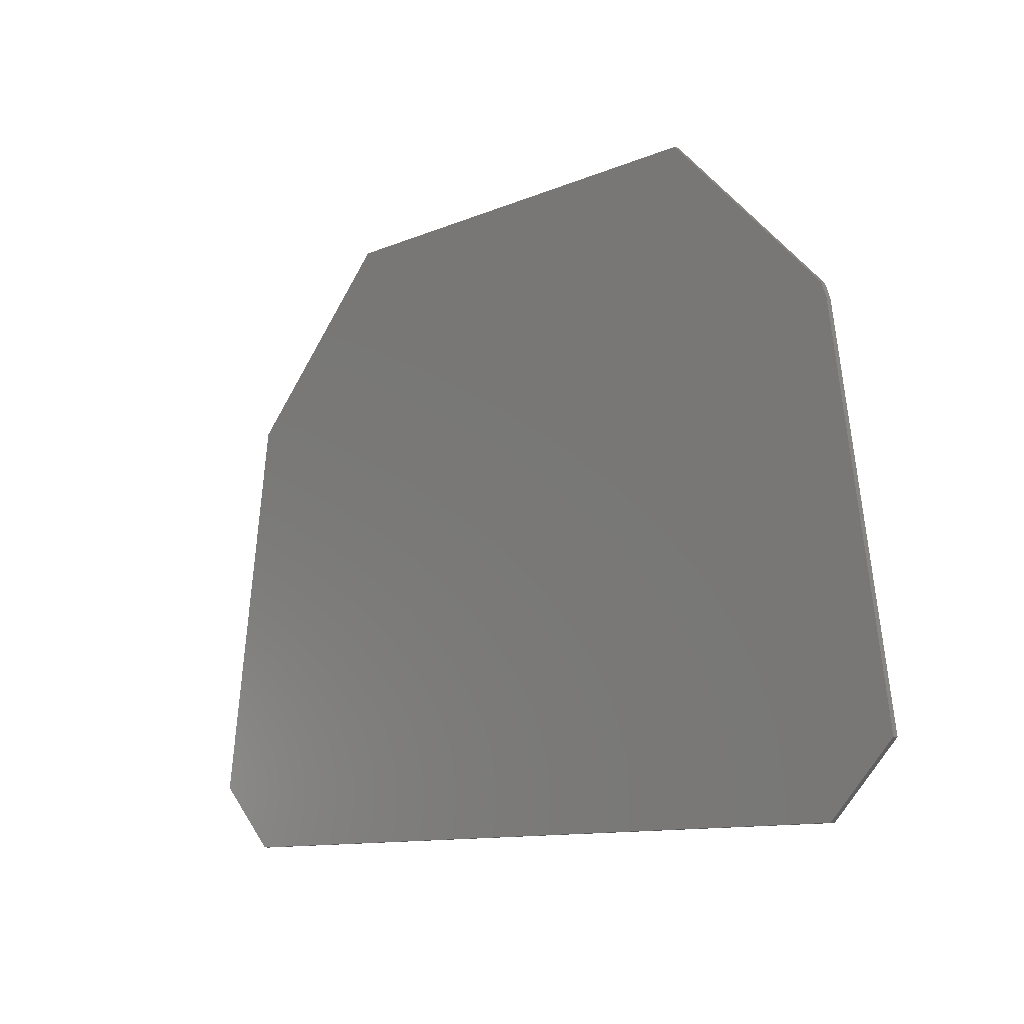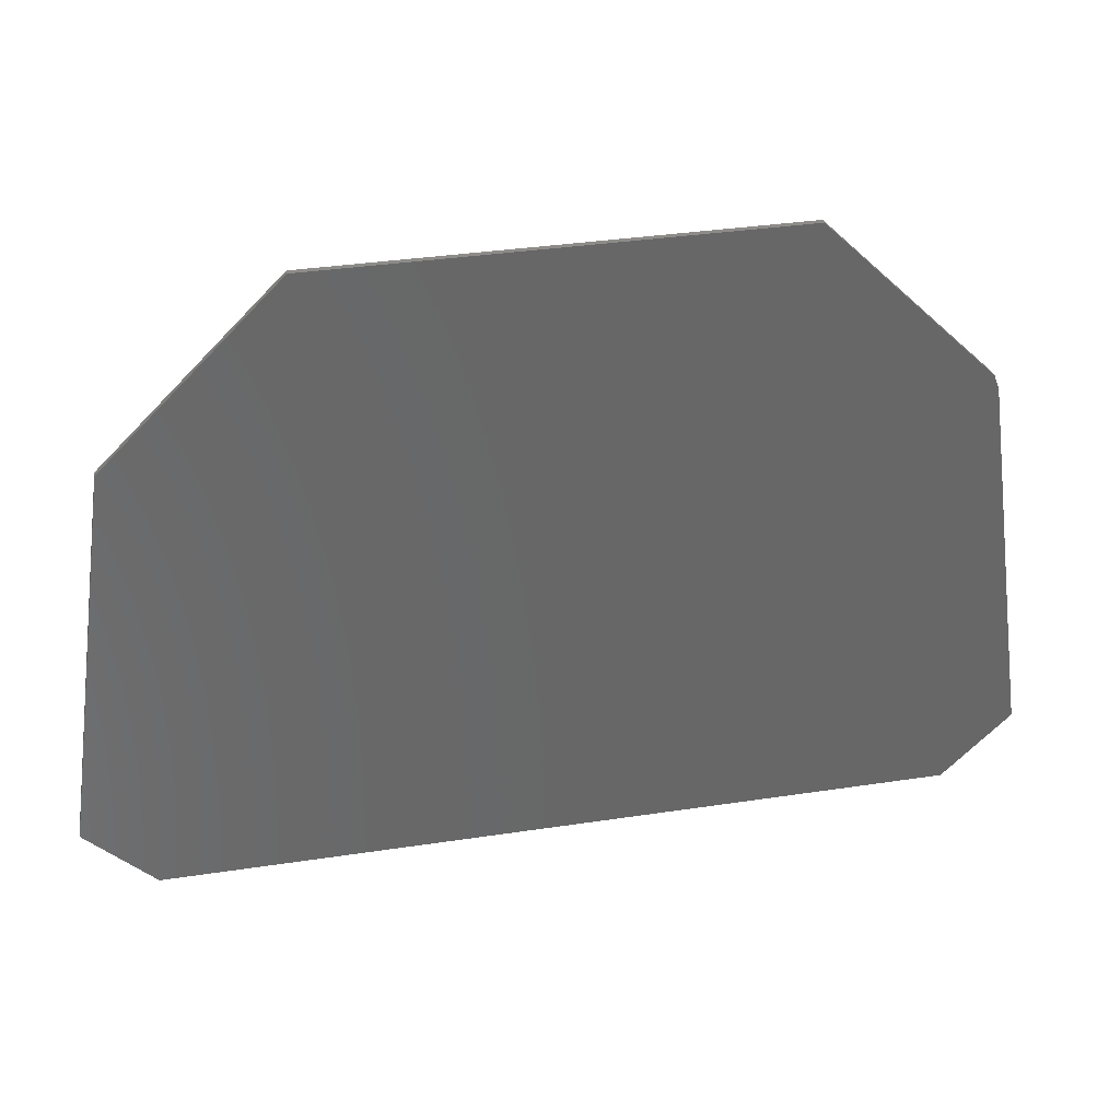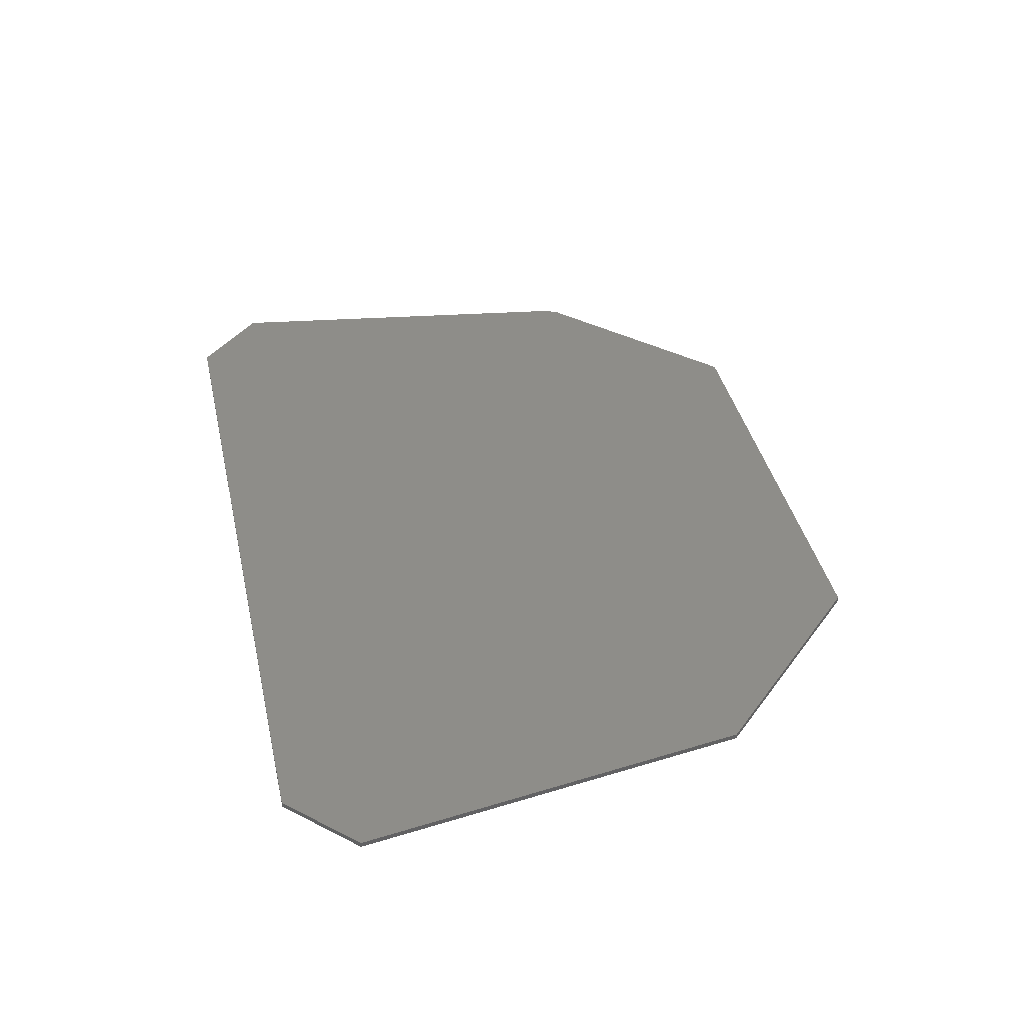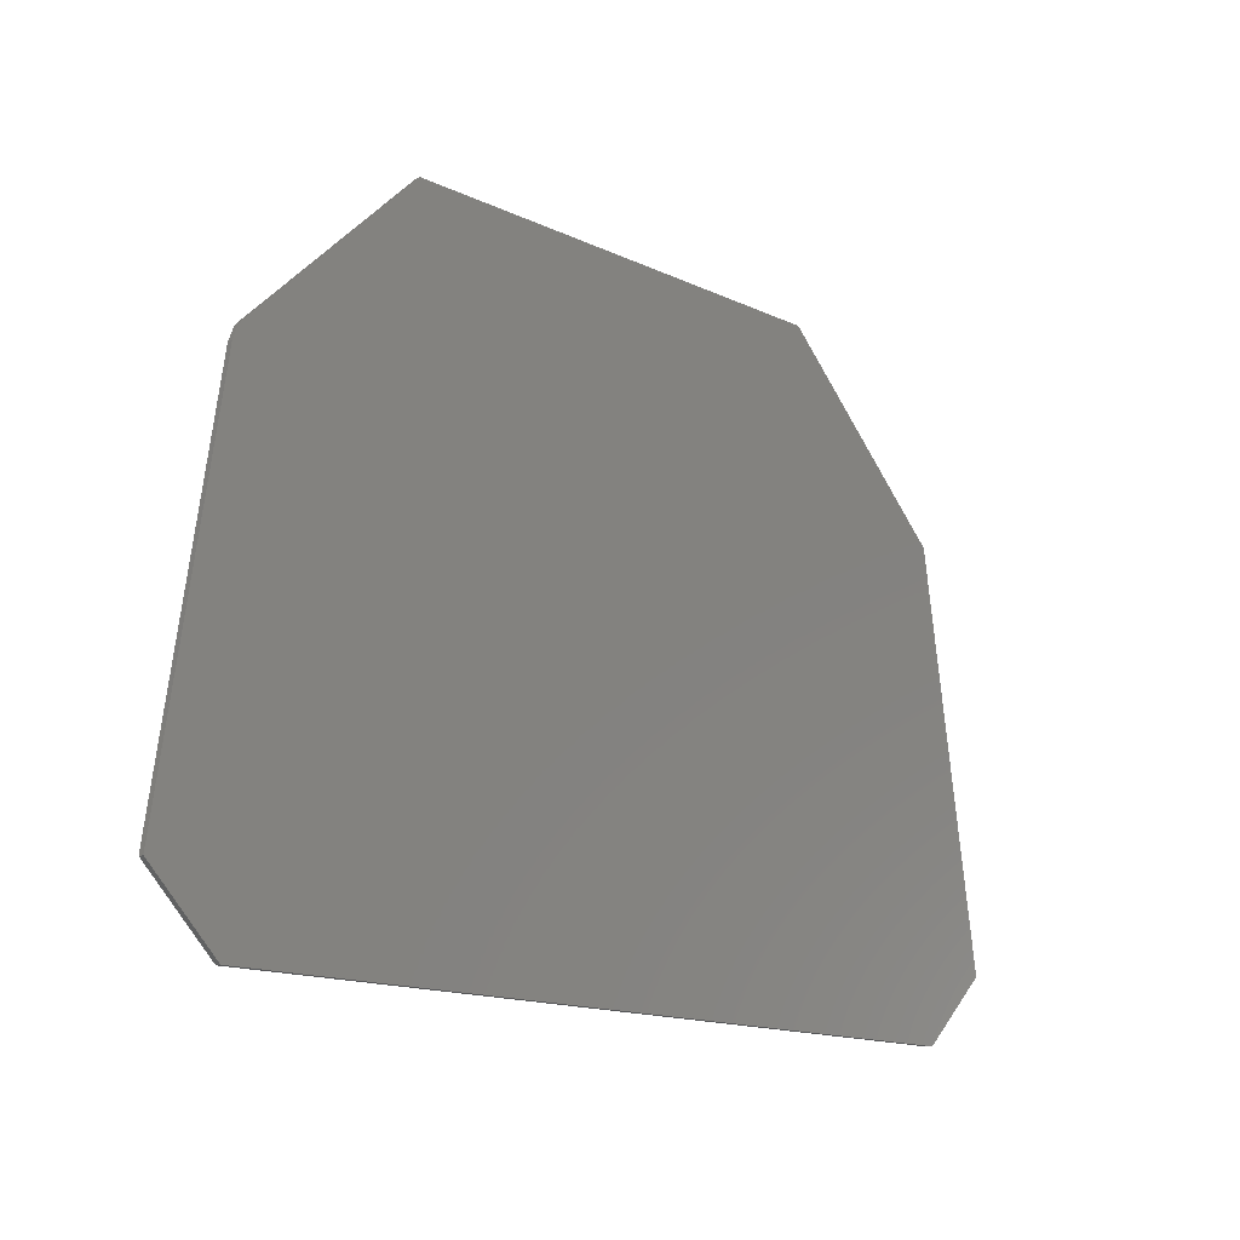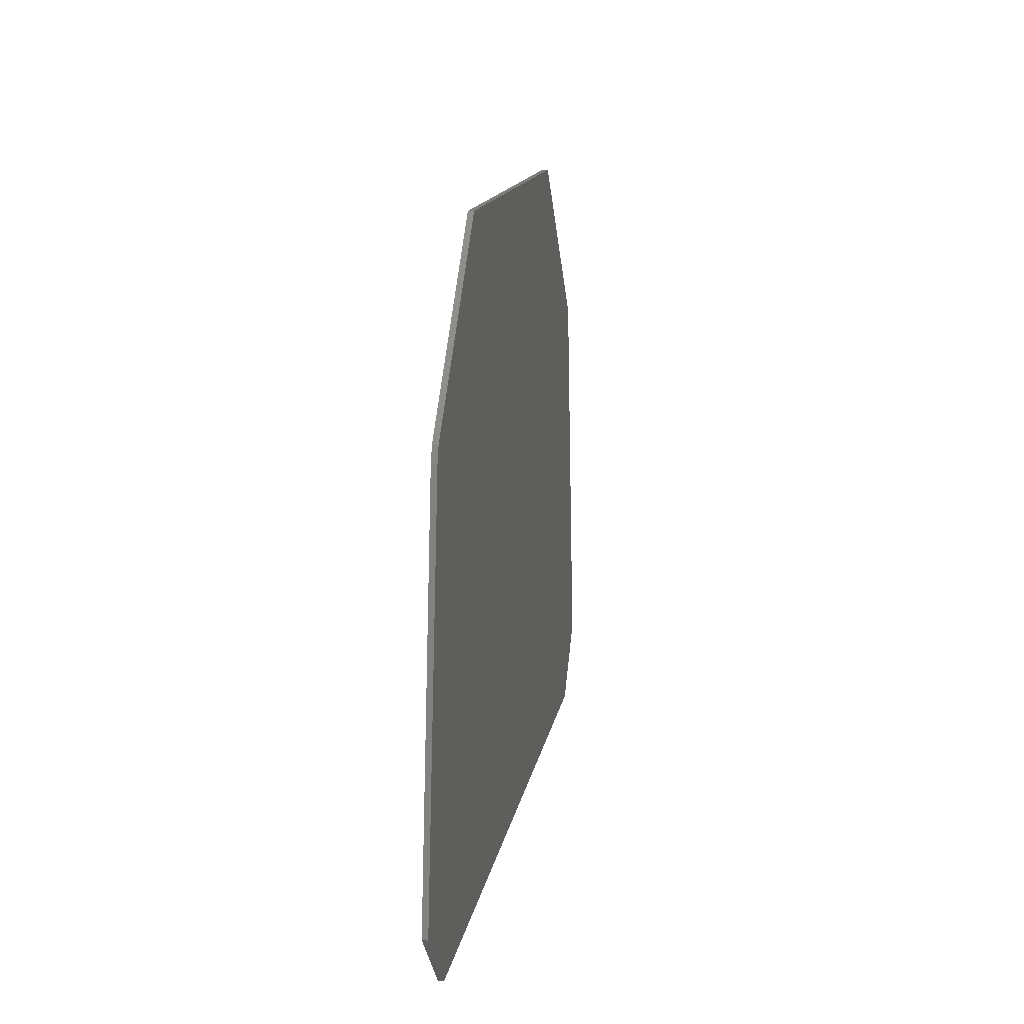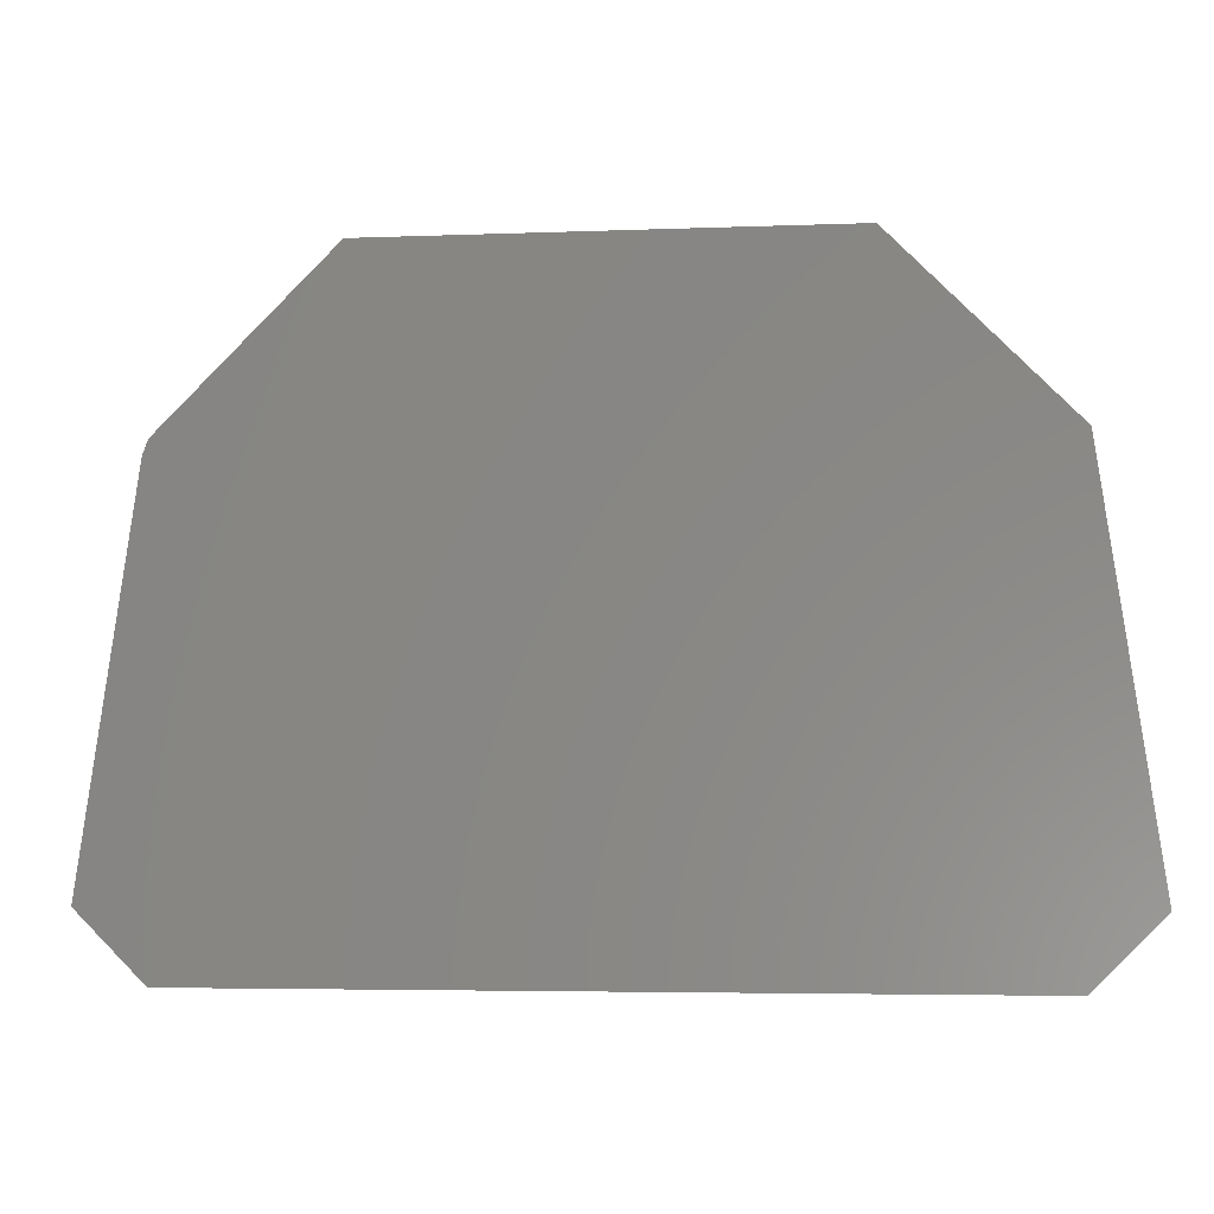
<metadata>
{"format":"stl","ext":"stl","renderer":"f3d","projection":"perspective","resolution":1024,"background":"white","views":[{"elev":-10.8,"azim":46.8,"up":"+Z"},{"elev":35.3,"azim":-11.4,"up":"+Z"},{"elev":39.5,"azim":-102.6,"up":"+Y"},{"elev":-14.9,"azim":134.8,"up":"+Z"},{"elev":13.4,"azim":98.9,"up":"+Z"},{"elev":-4.5,"azim":-172.7,"up":"+Z"}]}
</metadata>
<code>
# stl→obj: 18 verts, 32 faces
v 0.2309 -0.007812 0.5417
v -0.4184 -0.007812 0.5417
v 0.4741 -0.007812 0.2985
v -0.6671 -0.007812 0.293
v 0.4819 -0.007812 0.2775
v -0.75 -0.007812 -0.2734
v 0.5625 -0.007812 -0.2734
v -0.6533 -0.007812 -0.3701
v 0.4658 -0.007812 -0.3701
v 0.5625 1.457e-16 -0.2734
v -0.75 0 -0.2734
v 0.4819 1.674e-16 0.2775
v -0.6671 4.065e-17 0.293
v 0.4741 1.677e-16 0.2985
v -0.4184 8.206e-17 0.5417
v 0.2309 1.542e-16 0.5417
v -0.6533 5.369e-18 -0.3701
v 0.4658 1.296e-16 -0.3701
f 1 2 3
f 3 2 4
f 3 4 5
f 5 4 6
f 5 6 7
f 8 9 6
f 6 9 7
f 10 11 12
f 12 11 13
f 12 13 14
f 14 13 15
f 14 15 16
f 17 11 18
f 18 11 10
f 3 14 1
f 1 14 16
f 7 10 5
f 5 10 12
f 3 5 14
f 14 5 12
f 4 13 6
f 6 13 11
f 2 15 4
f 4 15 13
f 1 16 2
f 2 16 15
f 9 18 7
f 7 18 10
f 8 17 9
f 9 17 18
f 6 11 8
f 8 11 17

</code>
